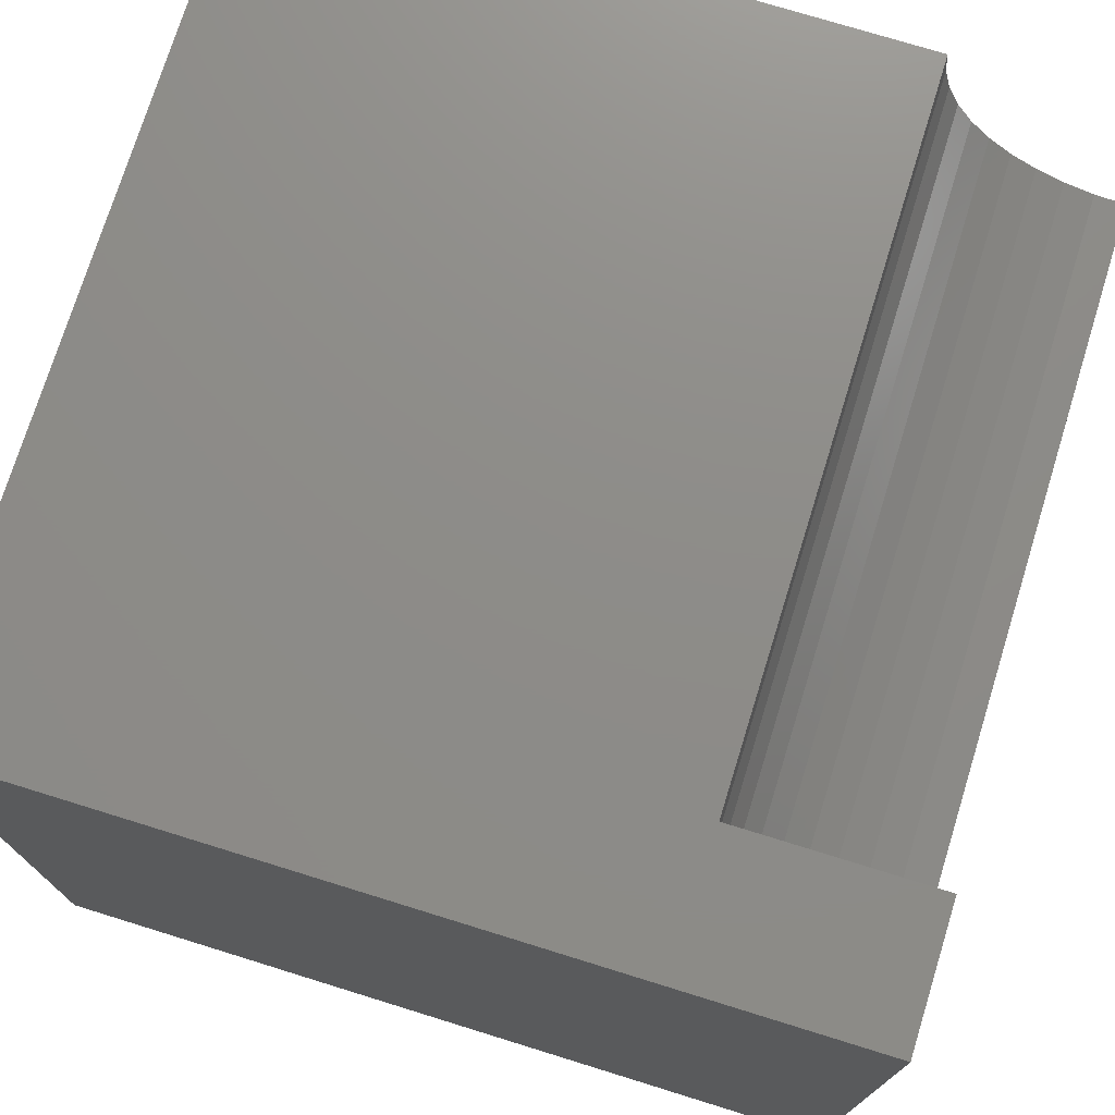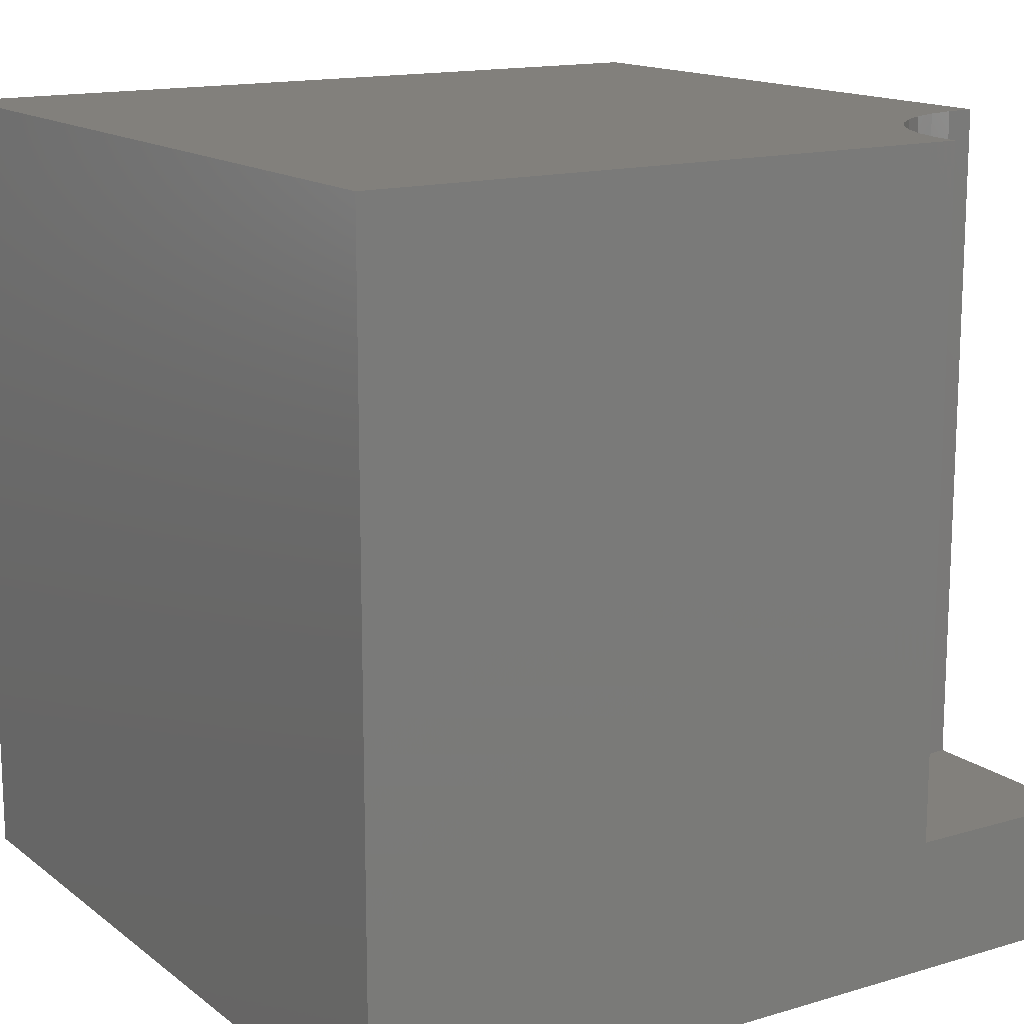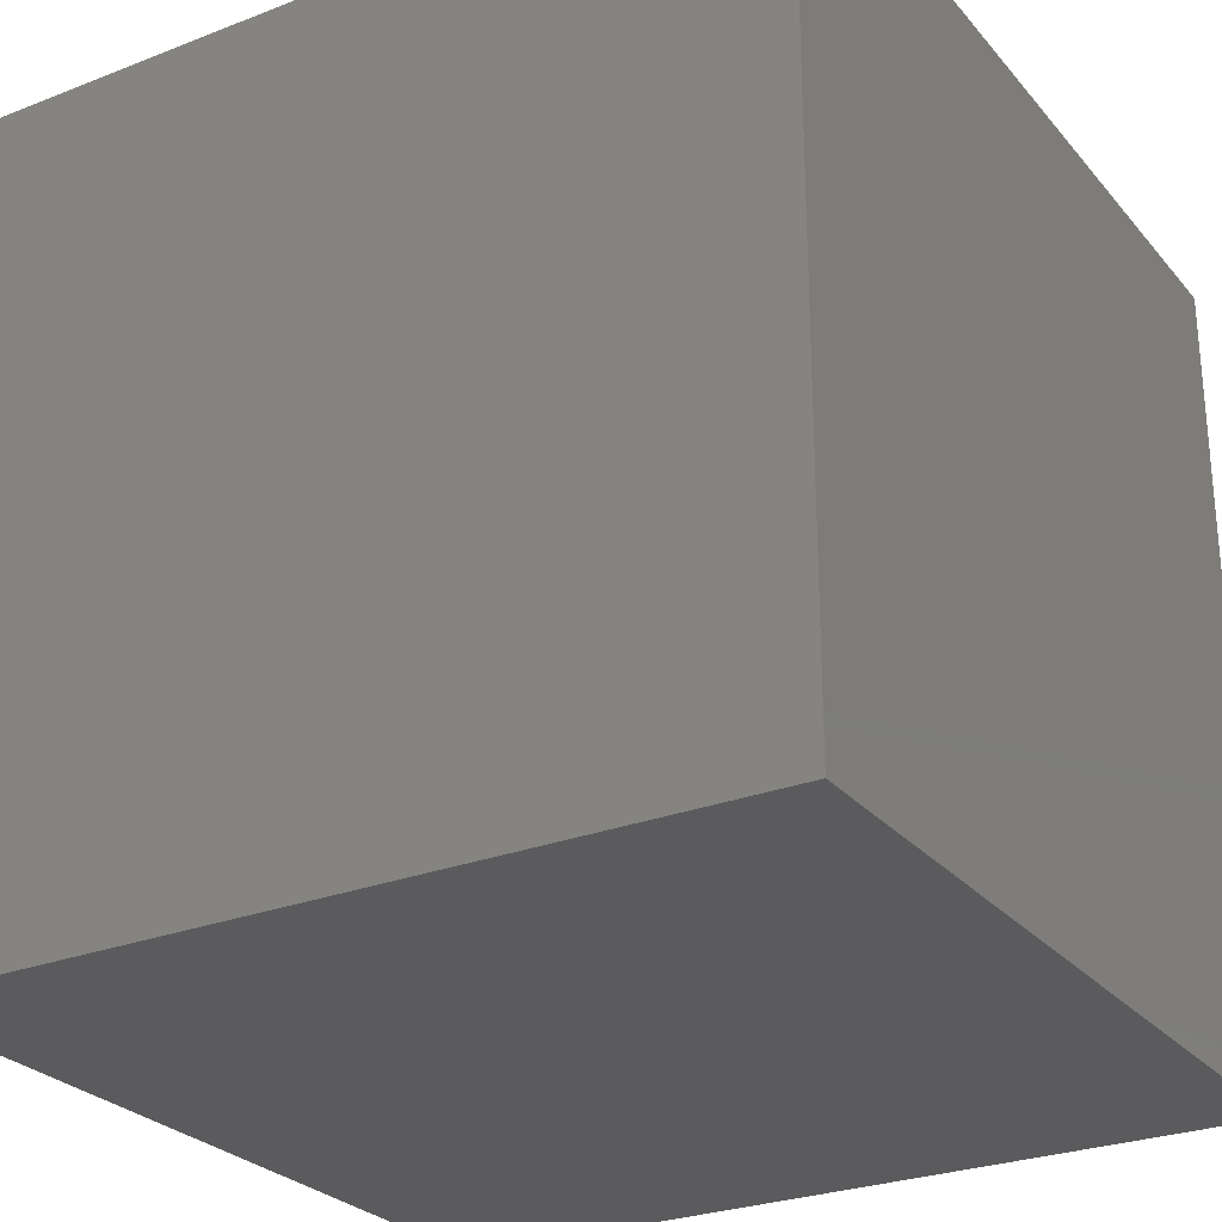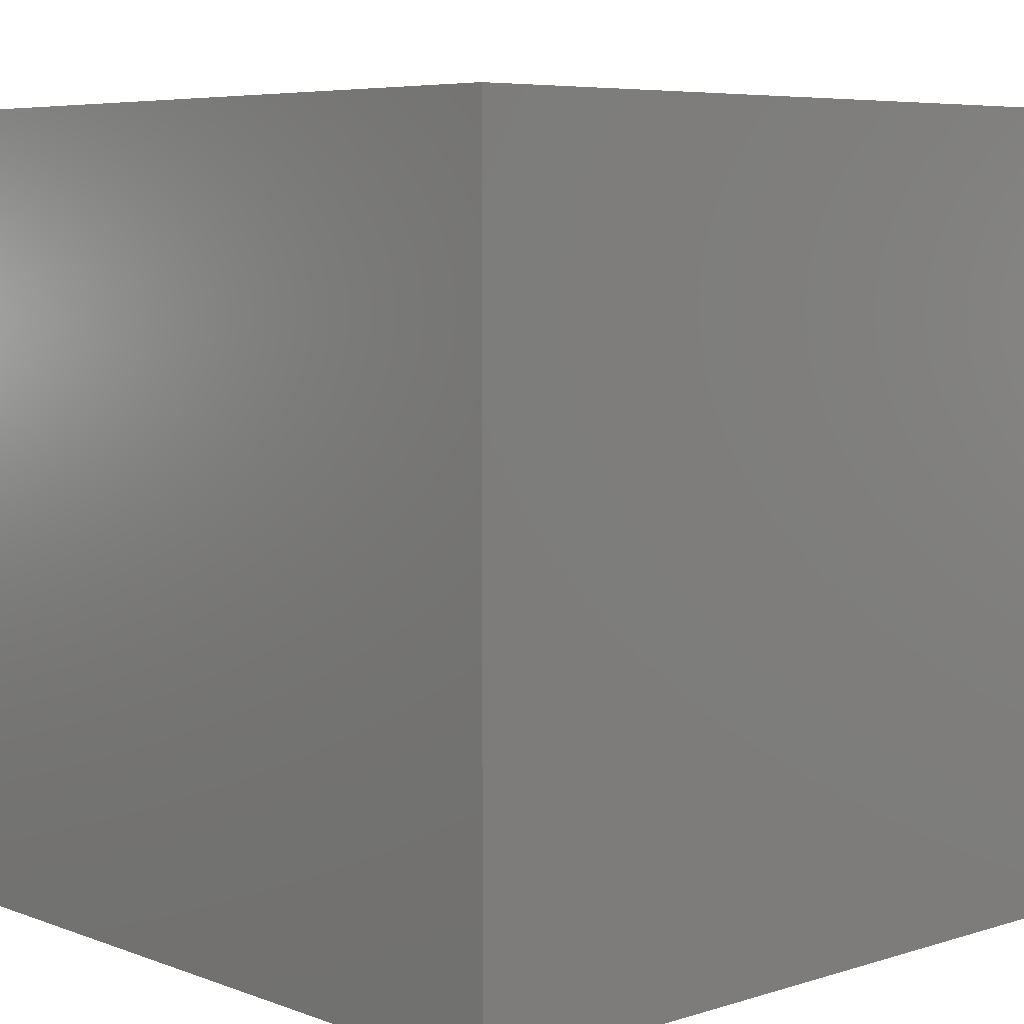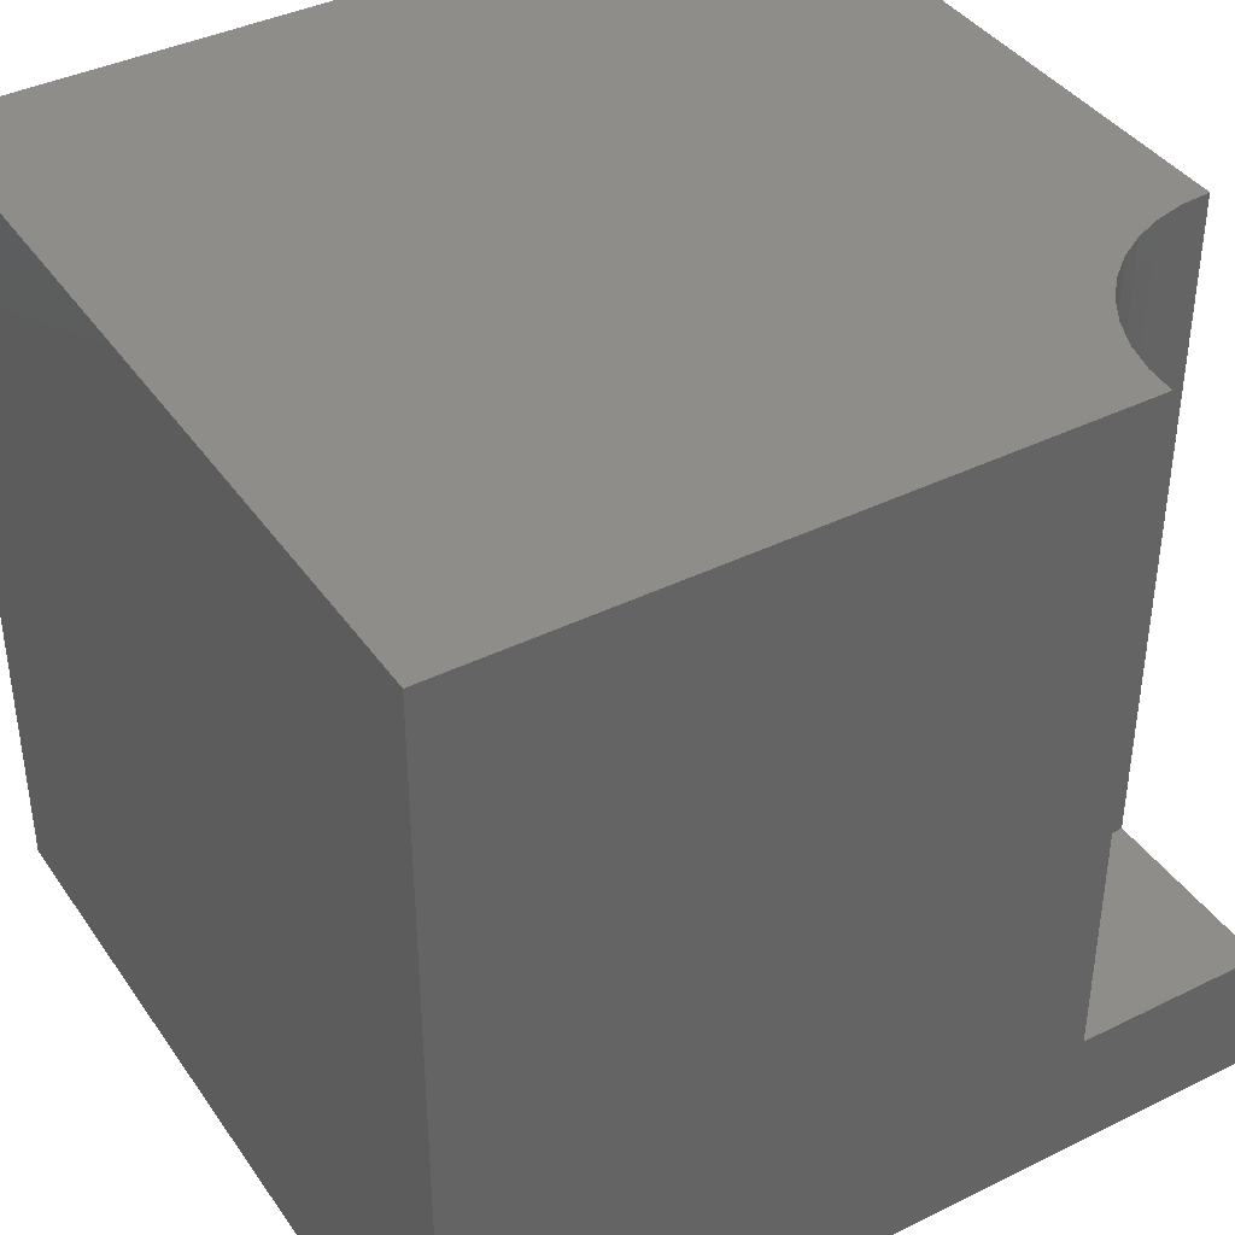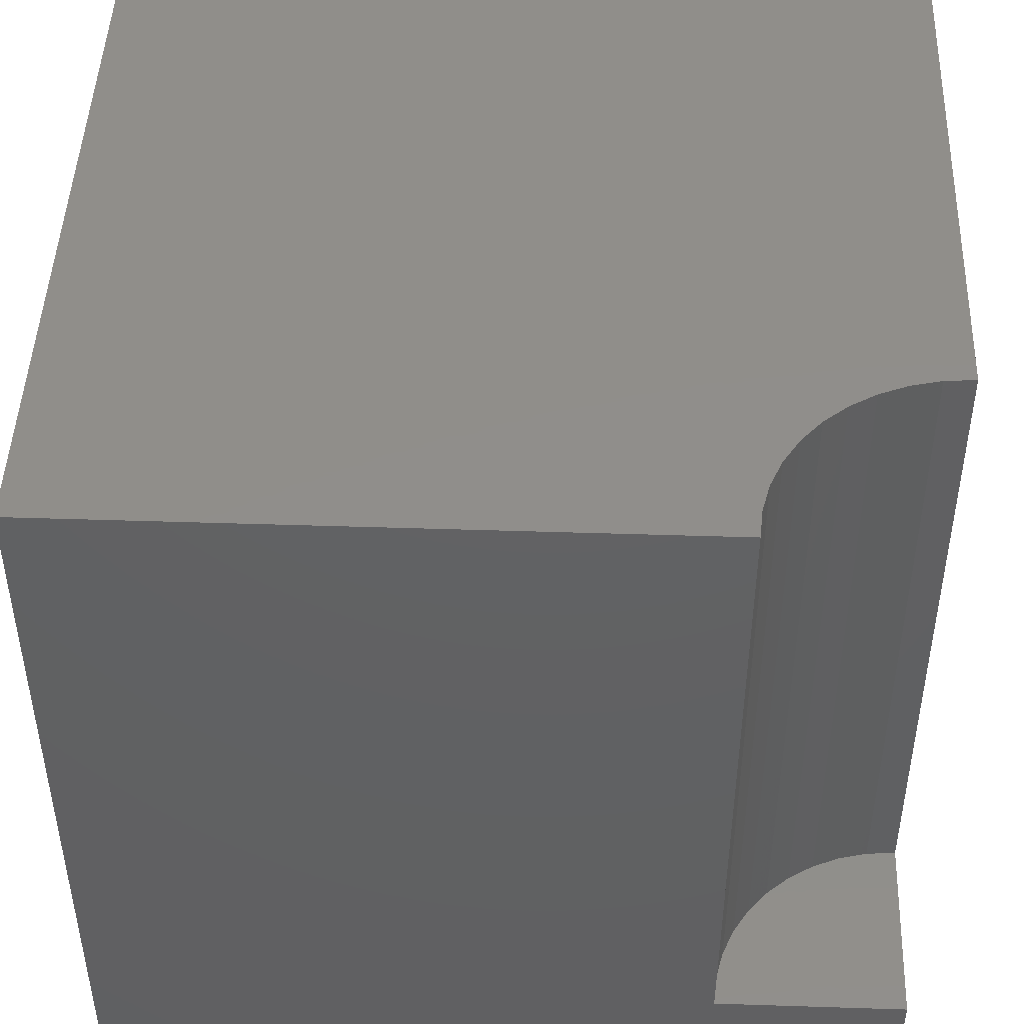
<metadata>
{"format":"stl","ext":"stl","renderer":"f3d","projection":"perspective","resolution":1024,"background":"white","views":[{"elev":74.7,"azim":-162.8,"up":"+Y"},{"elev":14.7,"azim":147.3,"up":"+Z"},{"elev":-27.1,"azim":31.1,"up":"+Z"},{"elev":6.3,"azim":47.4,"up":"+Z"},{"elev":39.8,"azim":148.7,"up":"+Z"},{"elev":46.5,"azim":-177.9,"up":"+Z"}]}
</metadata>
<code>
# stl→obj: 32 verts, 56 faces
v 0 10 1.653
v 0 10 0
v 0 7.652 1.653
v 0 0 0
v 0 7.652 10
v 0 0 10
v 0.3674 7.681 10
v 10 0 10
v 1.9 8.62 10
v 1.661 8.339 10
v 1.38 8.1 10
v 1.066 7.908 10
v 0.7257 7.767 10
v 2.348 10 10
v 2.319 9.633 10
v 10 10 10
v 2.233 9.274 10
v 2.092 8.934 10
v 10 10 0
v 10 0 0
v 2.348 10 1.653
v -4.314e-16 7.652 1.653
v -4.314e-16 7.652 10
v 0.3674 7.681 1.653
v 0.7257 7.767 1.653
v 1.066 7.908 1.653
v 1.38 8.1 1.653
v 1.661 8.339 1.653
v 1.9 8.62 1.653
v 2.092 8.934 1.653
v 2.233 9.274 1.653
v 2.319 9.633 1.653
f 1 2 3
f 3 2 4
f 3 4 5
f 5 4 6
f 7 5 6
f 8 9 10
f 10 11 8
f 8 11 12
f 8 12 6
f 6 12 13
f 6 13 7
f 14 15 16
f 16 15 17
f 16 17 8
f 8 17 18
f 8 18 9
f 19 16 20
f 20 16 8
f 2 19 4
f 4 19 20
f 2 1 21
f 14 16 21
f 21 16 19
f 21 19 2
f 20 8 4
f 4 8 6
f 22 23 7
f 22 7 24
f 24 7 13
f 24 13 25
f 25 13 12
f 25 12 26
f 26 12 11
f 26 11 27
f 27 11 10
f 27 10 28
f 28 10 9
f 28 9 29
f 29 9 18
f 29 18 30
f 30 18 17
f 30 17 31
f 31 17 15
f 31 15 32
f 32 15 14
f 32 14 21
f 1 22 24
f 27 28 1
f 1 28 29
f 1 29 30
f 24 25 1
f 1 25 26
f 1 26 27
f 30 31 1
f 1 31 32
f 1 32 21

</code>
